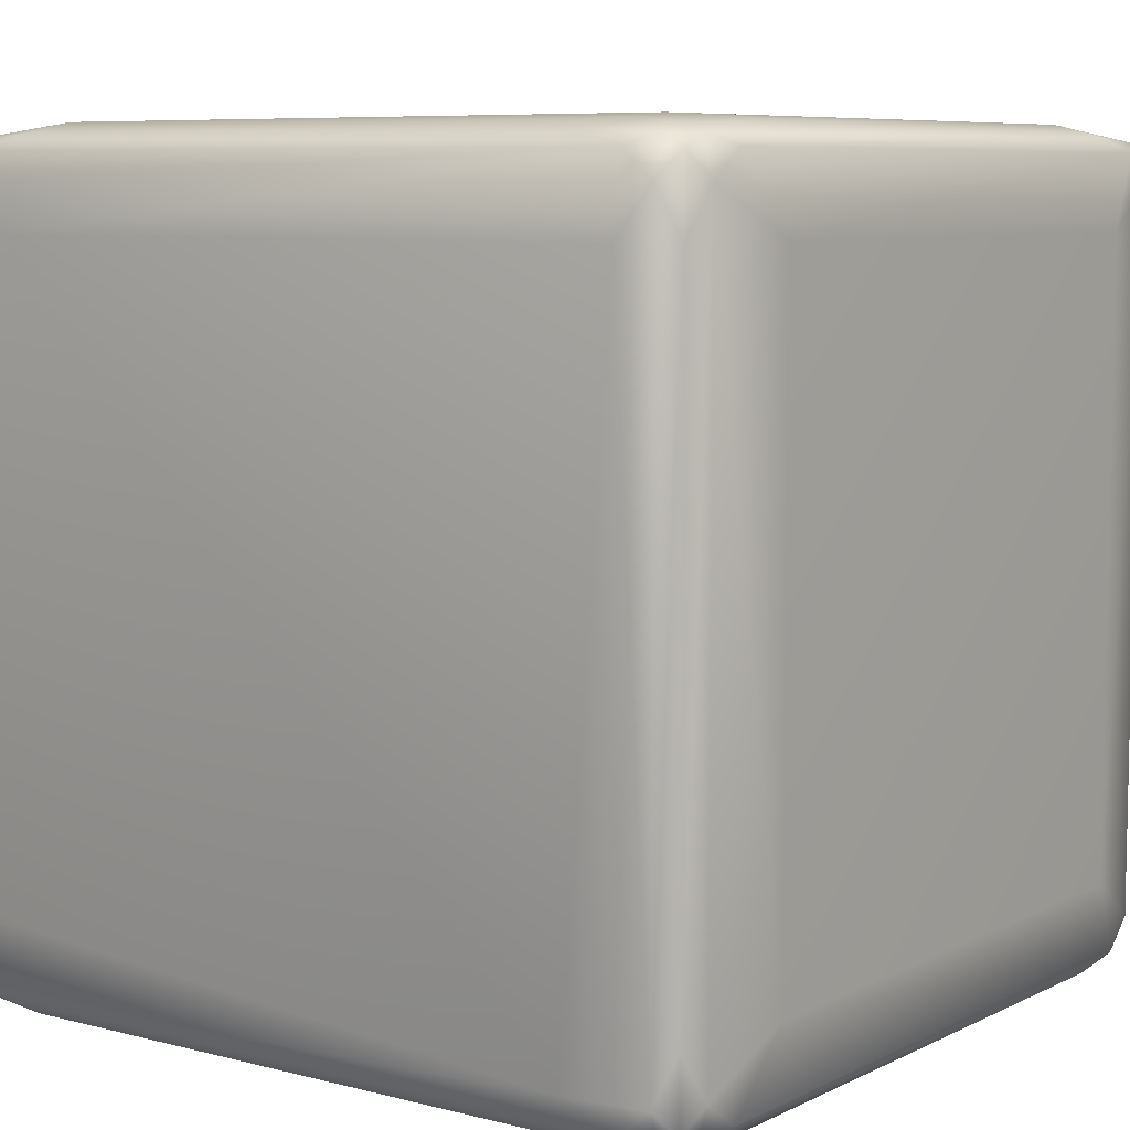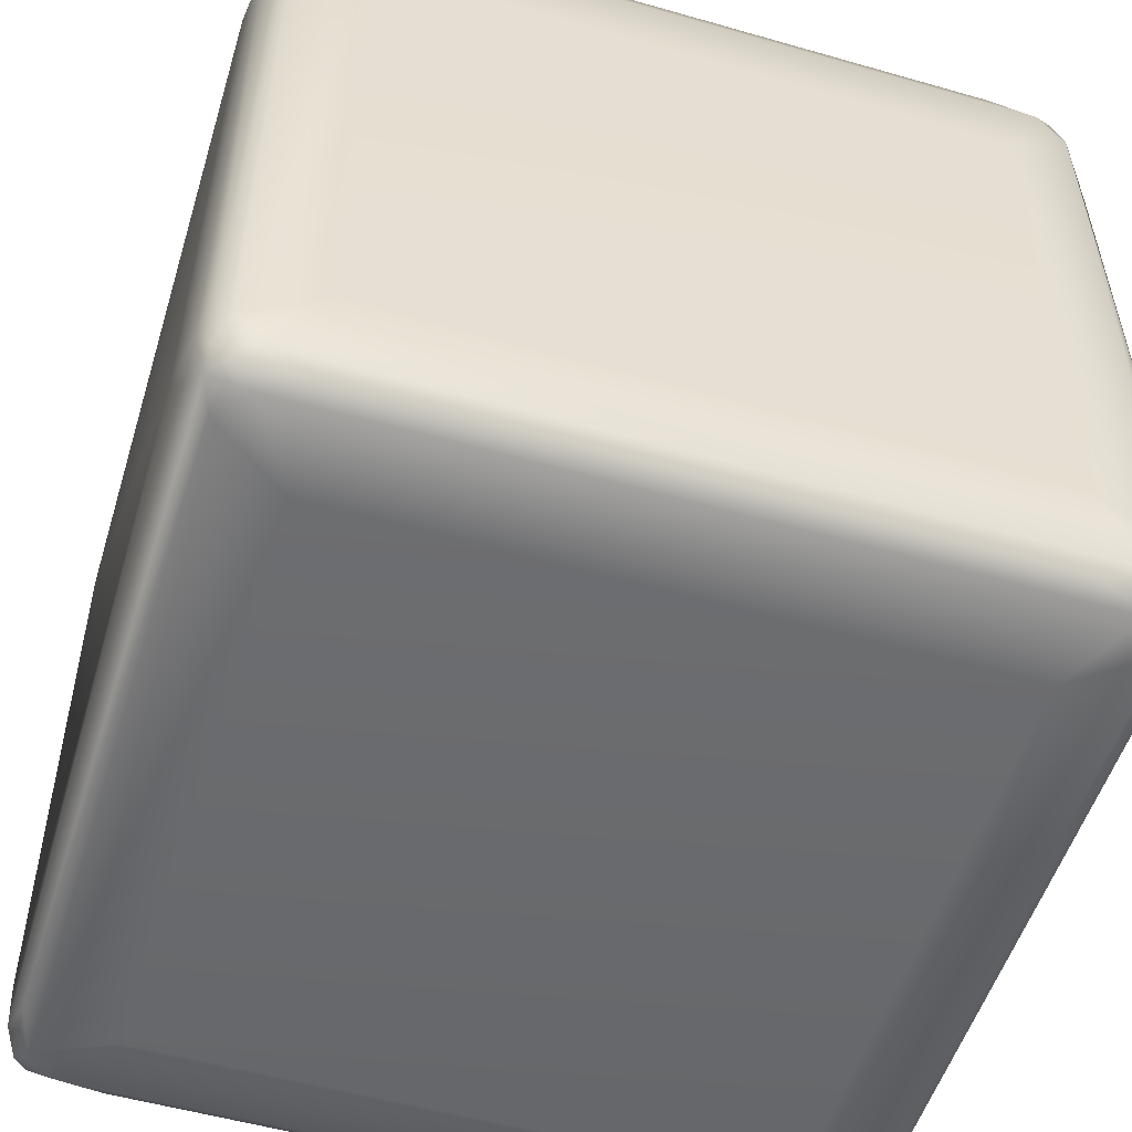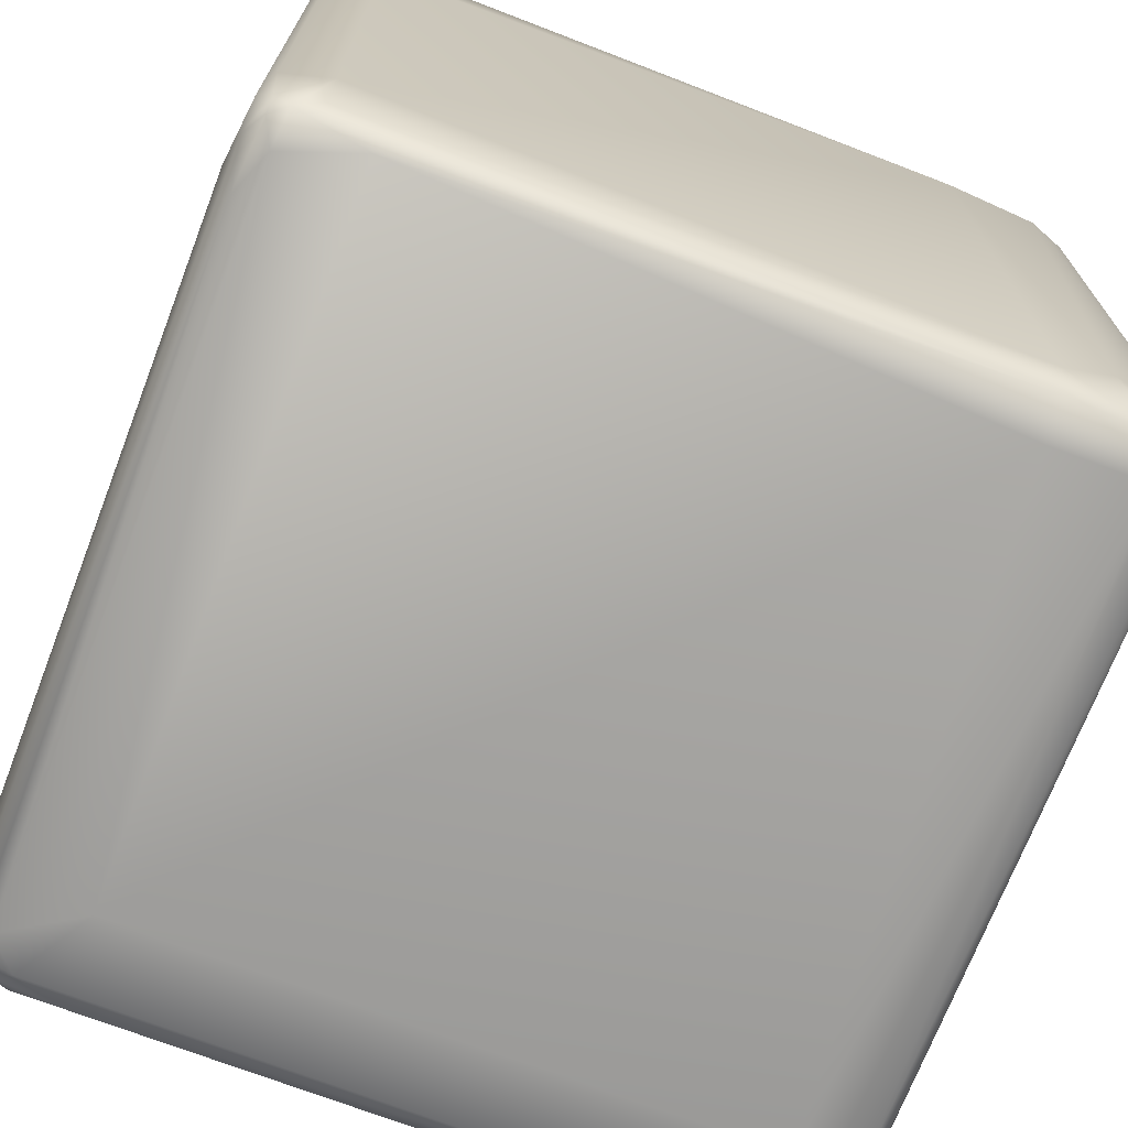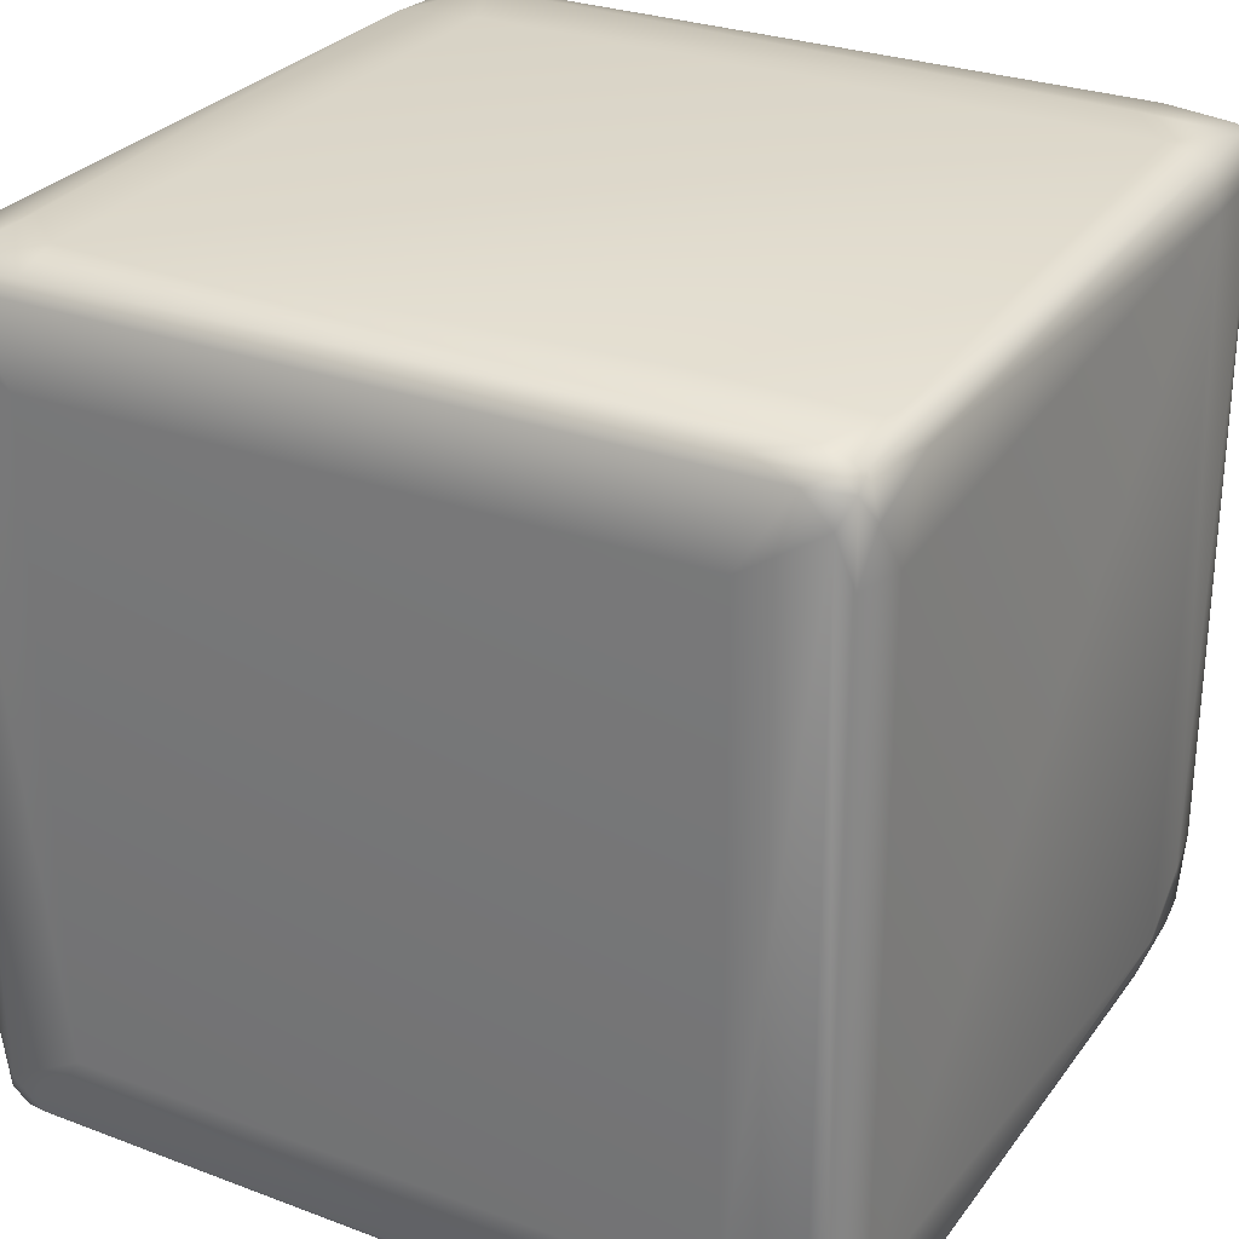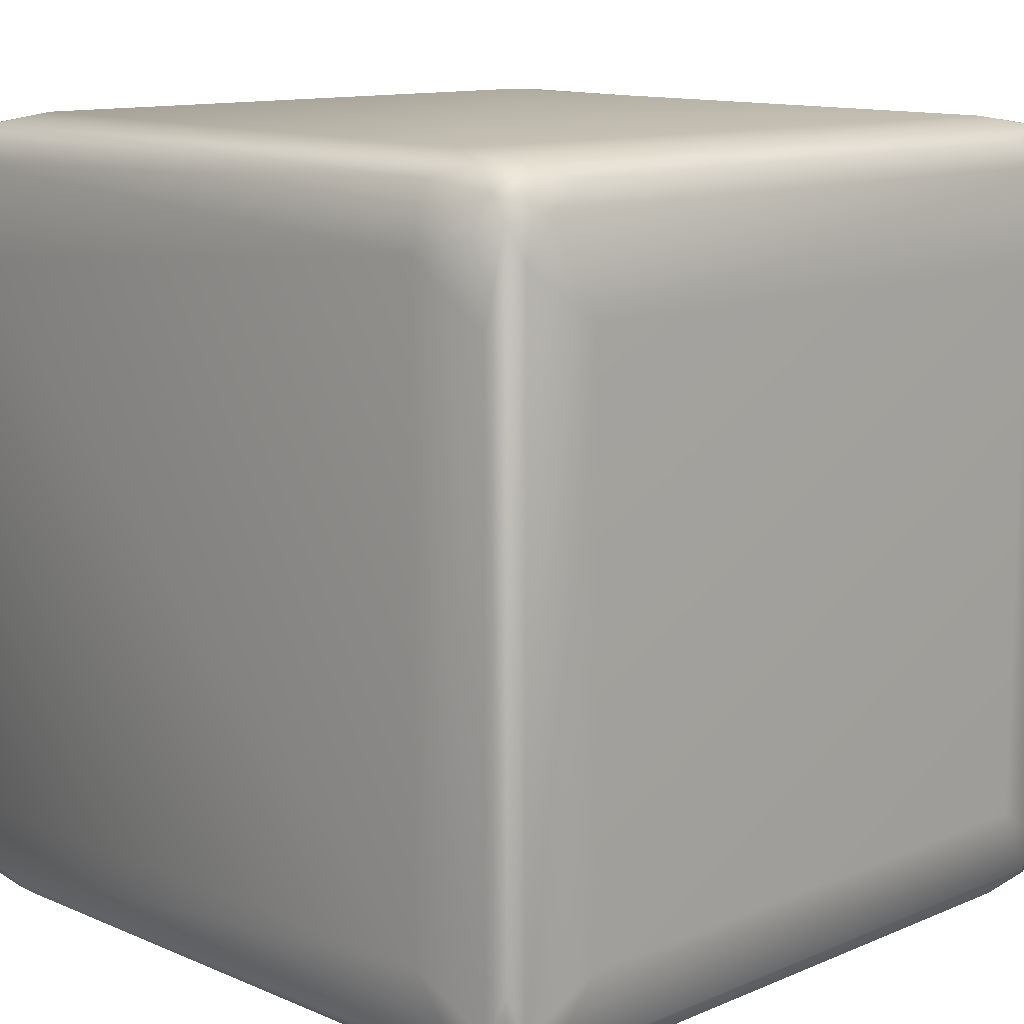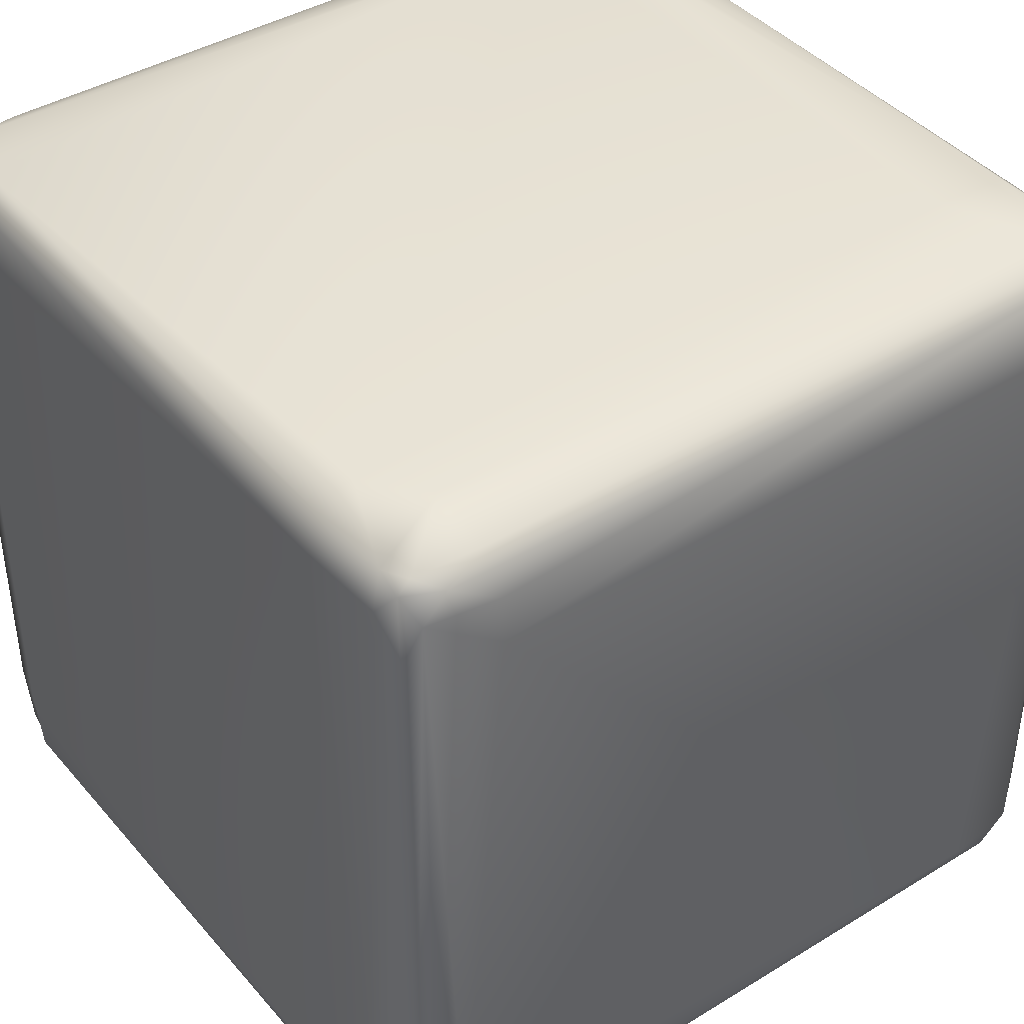
<metadata>
{"format":"obj","ext":"obj","renderer":"f3d","projection":"perspective","resolution":1024,"background":"white","views":[{"elev":7.4,"azim":36.3,"up":"+Y"},{"elev":-53.1,"azim":72.9,"up":"+Z"},{"elev":-71.0,"azim":-111.1,"up":"+Y"},{"elev":28.5,"azim":-151.0,"up":"+Y"},{"elev":12.0,"azim":45.2,"up":"+Z"},{"elev":41.1,"azim":-36.6,"up":"+Y"}]}
</metadata>
<code>
v -0.4741 -0.4723  0.4521
v -0.4741  0.4741  0.4521
v  0.4665  0.4741  0.4521
v  0.4665 -0.4723  0.4521
v  0.4665 -0.4723 -0.4682
v  0.4665  0.4741 -0.4682
v -0.4741  0.4741 -0.4682
v -0.4741 -0.4723 -0.4682
v -0.4835  0.3786  0.4695
v -0.4664  0.4344  0.4851
v -0.4632  0.4788  0.4609
v -0.4348  0.4664  0.4851
v -0.4789  0.4632  0.4609
v -0.3801  0.435  0.497
v -0.3801  0.4835  0.4695
v -0.3801  0.3786  0.5
v -0.3801  0.3786 -0.5
v -0.3801  0.4835 -0.4797
v -0.4348  0.4664 -0.4901
v -0.4789  0.4632 -0.474
v -0.4664  0.4344 -0.4901
v -0.4632  0.4788 -0.474
v -0.4835  0.3786 -0.4797
v -0.4984  0.435  0.3236
v -0.4835  0.4835  0.3236
v -0.4919  0.4344  0.4378
v -0.4789  0.4788  0.4319
v  0.4787  0.3786  0.4695
v  0.4896  0.4344  0.4378
v  0.4727  0.4788  0.4319
v  0.4896  0.4664  0.3907
v  0.4727  0.4632  0.4609
v  0.5  0.3786  0.3236
v -0.3801  0.4984  0.3919
v -0.4354  0.4984  0.3236
v -0.4354 -0.4982  0.3236
v -0.4835 -0.4824  0.3236
v -0.4632 -0.4774  0.4609
v -0.4348 -0.4914  0.4378
v -0.4789 -0.4774  0.4319
v -0.3801 -0.4824  0.4695
v -0.4919  0.4344 -0.4587
v -0.4984  0.3786 -0.4246
v -0.4789  0.4788 -0.4547
v -0.4934  0.467 -0.3686
v -0.3801 -0.4824 -0.4797
v -0.4348 -0.4914 -0.4587
v -0.4789 -0.4774 -0.4547
v -0.4632 -0.4774 -0.474
v -0.4671 -0.493 -0.3686
v  0.5  0.3786 -0.3686
v  0.4787  0.4835 -0.3686
v  0.4896  0.4664 -0.4238
v  0.4727  0.4632 -0.474
v  0.4896  0.4344 -0.4587
v  0.4727  0.4788 -0.4547
v  0.4787  0.3786 -0.4797
v -0.4671  0.4934 -0.3686
v -0.4348  0.4919 -0.4587
v  0.4566  0.4344 -0.4901
v  0.4524  0.4788 -0.474
v  0.4191  0.4664 -0.4901
v  0.3588  0.4835 -0.4797
v  0.3588  0.3786 -0.5
v  0.3588 -0.5 -0.3686
v  0.4787 -0.4824 -0.3686
v  0.4566 -0.4914 -0.4238
v  0.4524 -0.4774 -0.474
v  0.4191 -0.4914 -0.4587
v  0.4727 -0.4774 -0.4547
v  0.3588 -0.4824  0.4695
v  0.3588 -0.4982  0.3919
v  0.4727 -0.4774  0.4319
v  0.4524 -0.4774  0.4609
v  0.4574 -0.493  0.3236
v  0.42  0.3786  0.497
v  0.3588  0.4835  0.4695
v  0.4191  0.4664  0.4851
v  0.4566  0.4344  0.4851
v  0.4524  0.4788  0.4609
v  0.3588  0.5  0.3236
v  0.4574  0.4934  0.3236
v  0.4191  0.4919  0.4378
v  0.3588  0.4984 -0.4246
v  0.42  0.4984 -0.3686
v  0.3588 -0.3736 -0.5
v  0.4191 -0.4641 -0.4901
v  0.4727 -0.4607 -0.474
v  0.4566 -0.4307 -0.4901
v  0.4787 -0.3736 -0.4797
v -0.4835 -0.3736 -0.4797
v -0.4664 -0.4307 -0.4901
v -0.4348 -0.4641 -0.4901
v -0.4789 -0.4607 -0.474
v -0.3801 -0.3736 -0.5
v -0.4984 -0.3736 -0.4246
v -0.4919 -0.4641 -0.4238
v -0.4835 -0.3736  0.4695
v -0.4984 -0.3736  0.3919
v -0.4789 -0.4607  0.4609
v -0.4984 -0.4314  0.3236
v -0.4354 -0.3736  0.497
v -0.4348 -0.4641  0.4851
v -0.4664 -0.4307  0.4851
v  0.4787 -0.3736  0.4695
v  0.4566 -0.4307  0.4851
v  0.4191 -0.4641  0.4851
v  0.4727 -0.4607  0.4609
v  0.3588 -0.4314  0.497
v  0.5 -0.3736  0.3236
v  0.4896 -0.4641  0.3907
v  0.4896 -0.4307  0.4378
v  0.4896 -0.4307 -0.4587
v  0.4896 -0.4641 -0.4238
v  0.5 -0.3736 -0.3686
g Box
f 78 16 76
f 35 81 84
f 90 55 113
f 9 10 13
f 113 55 115
f 10 16 14
f 80 32 3
f 33 29 110
f 13 12 11
f 13 11 2
f 107 106 109
f 101 37 40
f 106 74 108
f 12 10 14
f 10 12 13
f 103 102 104
f 78 77 15
f 39 71 41
f 72 73 74
f 26 98 9
f 14 78 12
f 108 74 4
f 12 78 15
f 12 15 11
f 55 56 53
f 59 44 58
f 22 44 59
f 33 110 115
f 108 73 112
f 107 74 106
f 53 56 52
f 43 96 24
f 44 22 7
f 65 72 36
f 25 58 44
f 98 10 9
f 103 100 38
f 107 103 71
f 59 58 84
f 33 115 51
f 32 80 79
f 54 61 6
f 112 29 105
f 18 19 22
f 114 115 110
f 19 17 21
f 79 80 78
f 26 24 99
f 100 40 1
f 22 20 7
f 101 40 99
f 20 21 23
f 21 20 19
f 99 100 98
f 19 20 22
f 93 94 92
f 78 80 77
f 35 34 81
f 79 78 76
f 55 51 115
f 105 29 28
f 101 97 37
f 110 29 112
f 93 46 49
f 54 56 55
f 53 33 51
f 76 106 79
f 56 85 52
f 107 71 74
f 92 94 91
f 54 55 57
f 16 109 76
f 82 30 52
f 62 61 60
f 25 45 24
f 25 24 27
f 106 105 28
f 71 103 41
f 77 83 15
f 61 56 6
f 90 60 57
f 27 13 2
f 13 27 26
f 38 100 1
f 26 27 24
f 114 66 70
f 87 68 46
f 93 95 86
f 75 73 72
f 59 63 18
f 73 75 66
f 106 76 109
f 108 112 105
f 93 92 95
f 112 73 111
f 26 9 13
f 71 72 74
f 59 18 22
f 114 70 113
f 28 29 32
f 114 113 115
f 98 26 99
f 74 73 4
f 16 10 102
f 96 48 97
f 32 30 3
f 96 43 91
f 30 31 52
f 31 30 29
f 31 29 33
f 29 30 32
f 104 100 103
f 30 80 3
f 78 14 16
f 30 83 80
f 61 85 56
f 33 53 31
f 73 108 4
f 31 53 52
f 48 94 8
f 60 61 54
f 44 42 45
f 64 19 62
f 16 102 109
f 102 10 104
f 37 97 48
f 60 54 57
f 63 59 84
f 75 72 65
f 19 64 17
f 15 83 34
f 15 34 11
f 111 114 110
f 49 94 93
f 71 39 72
f 21 91 23
f 89 68 87
f 11 27 2
f 89 87 86
f 91 21 92
f 35 27 34
f 66 114 111
f 34 27 11
f 99 24 101
f 82 85 81
f 62 60 64
f 81 83 82
f 95 64 86
f 104 10 98
f 109 102 103
f 35 58 25
f 35 25 27
f 68 69 46
f 53 51 55
f 67 68 70
f 91 43 23
f 113 70 88
f 94 49 8
f 69 68 67
f 64 60 86
f 67 65 69
f 56 54 6
f 67 75 65
f 84 81 85
f 103 38 41
f 94 96 91
f 70 68 5
f 17 64 95
f 80 83 77
f 87 93 86
f 37 50 36
f 37 36 40
f 109 103 107
f 106 108 105
f 82 83 30
f 85 82 52
f 89 60 90
f 40 38 1
f 38 40 39
f 38 39 41
f 39 40 36
f 39 36 72
f 86 60 89
f 92 21 95
f 69 47 46
f 63 19 18
f 65 47 69
f 21 17 95
f 112 111 110
f 94 48 96
f 111 73 66
f 100 104 98
f 62 19 63
f 50 37 48
f 46 93 87
f 84 85 61
f 45 25 44
f 99 40 100
f 46 47 49
f 66 75 67
f 43 45 42
f 61 62 63
f 97 101 96
f 88 70 5
f 101 24 96
f 45 43 24
f 42 20 23
f 84 61 63
f 88 68 89
f 68 88 5
f 88 89 90
f 47 48 49
f 49 48 8
f 58 35 84
f 50 48 47
f 34 83 81
f 20 44 7
f 79 106 28
f 55 90 57
f 79 28 32
f 113 88 90
f 23 43 42
f 20 42 44
f 50 47 65
f 66 67 70
f 50 65 36

</code>
